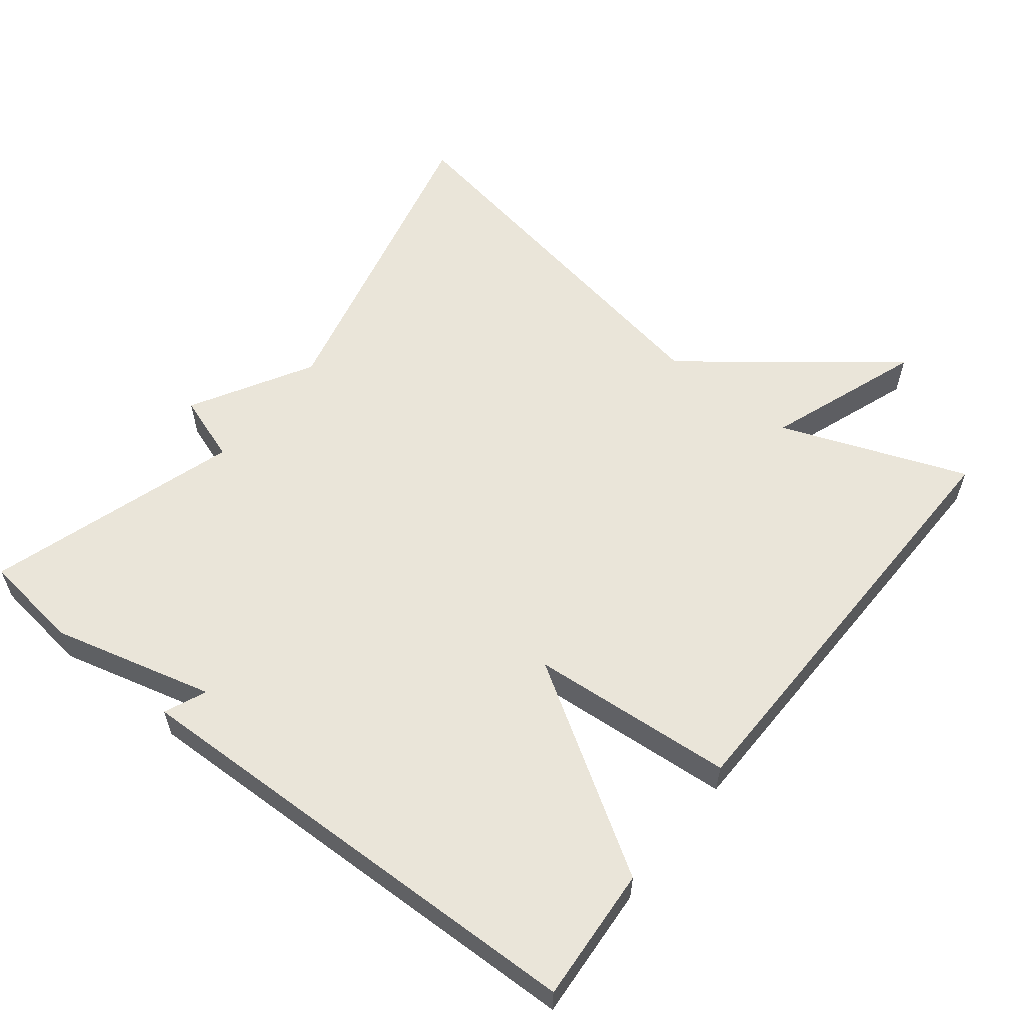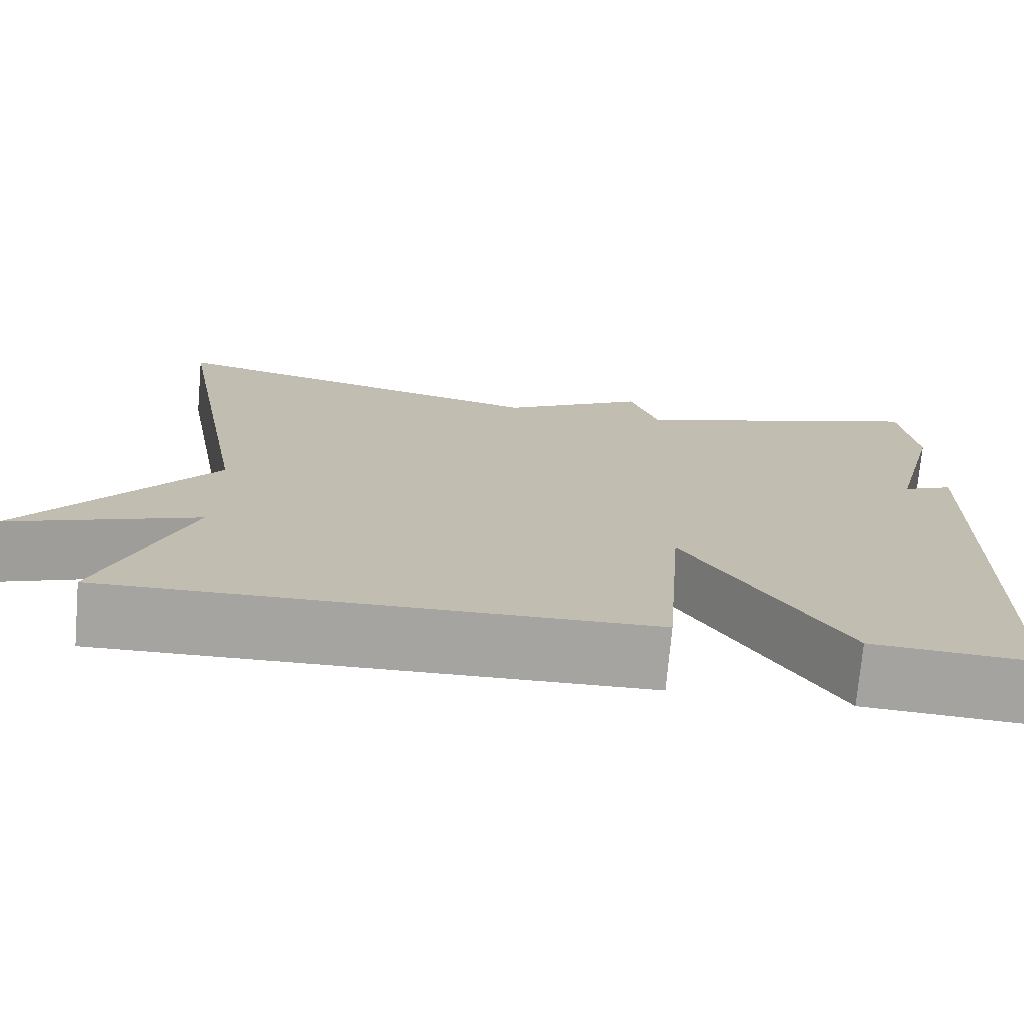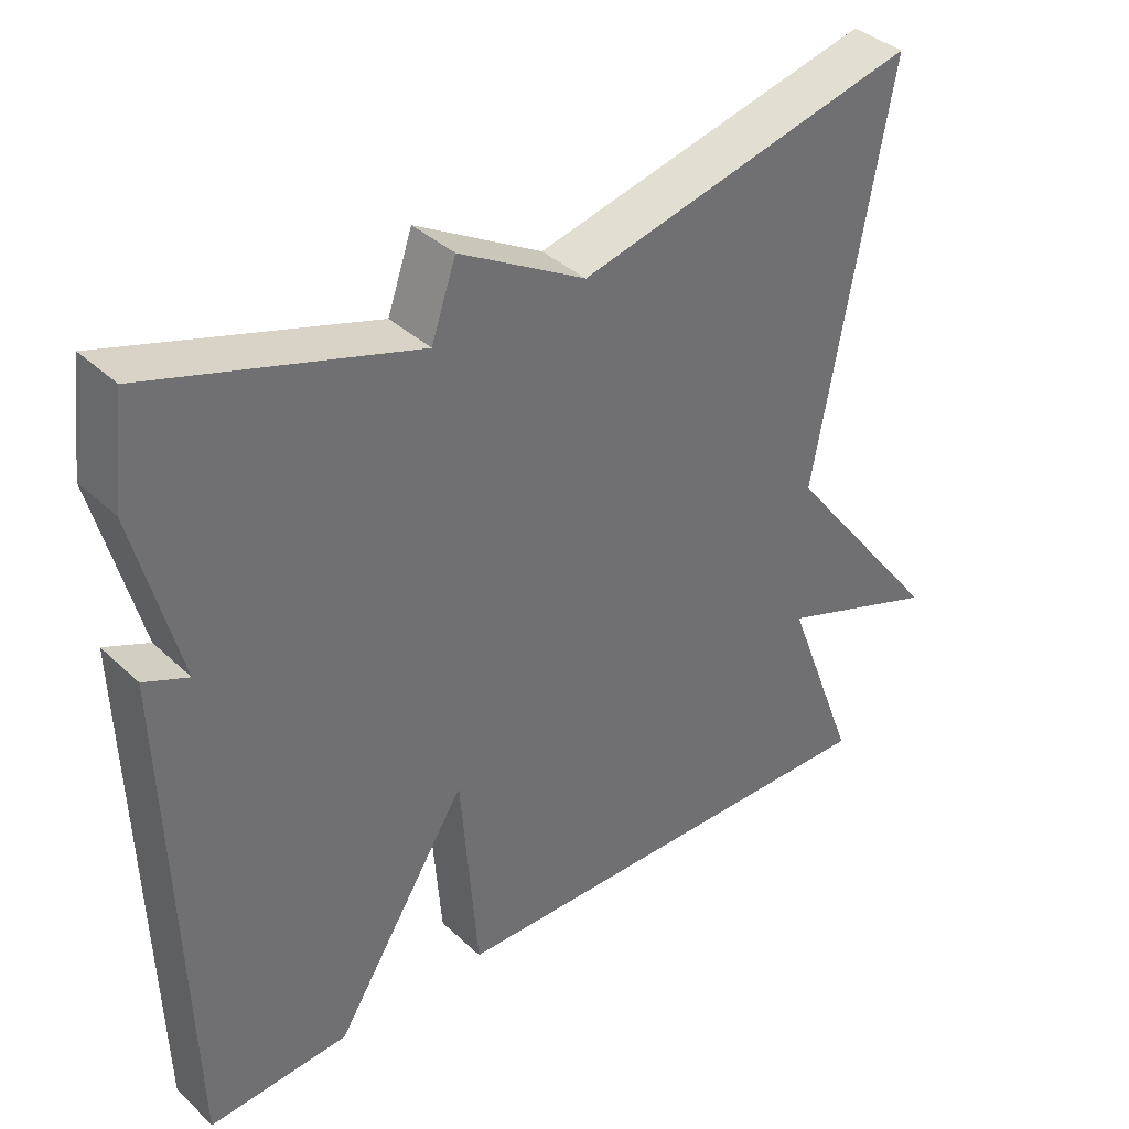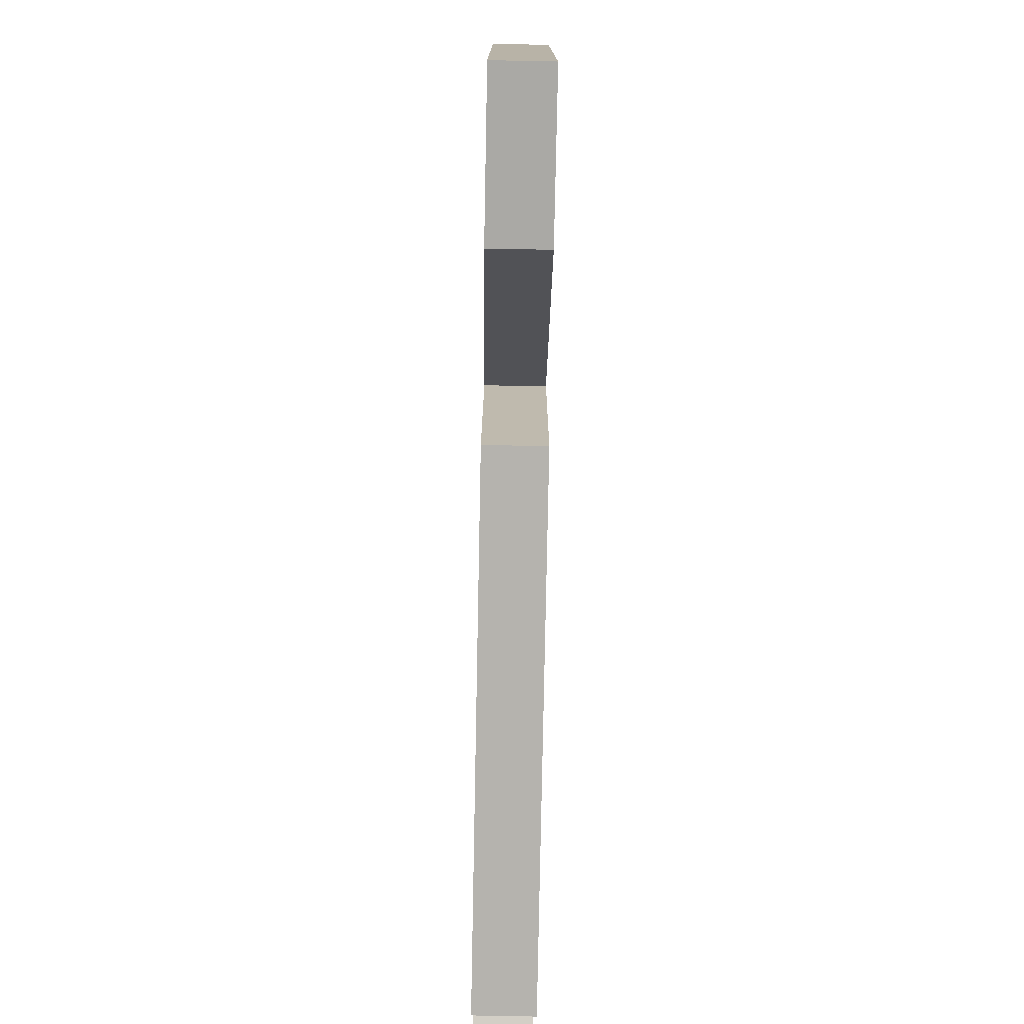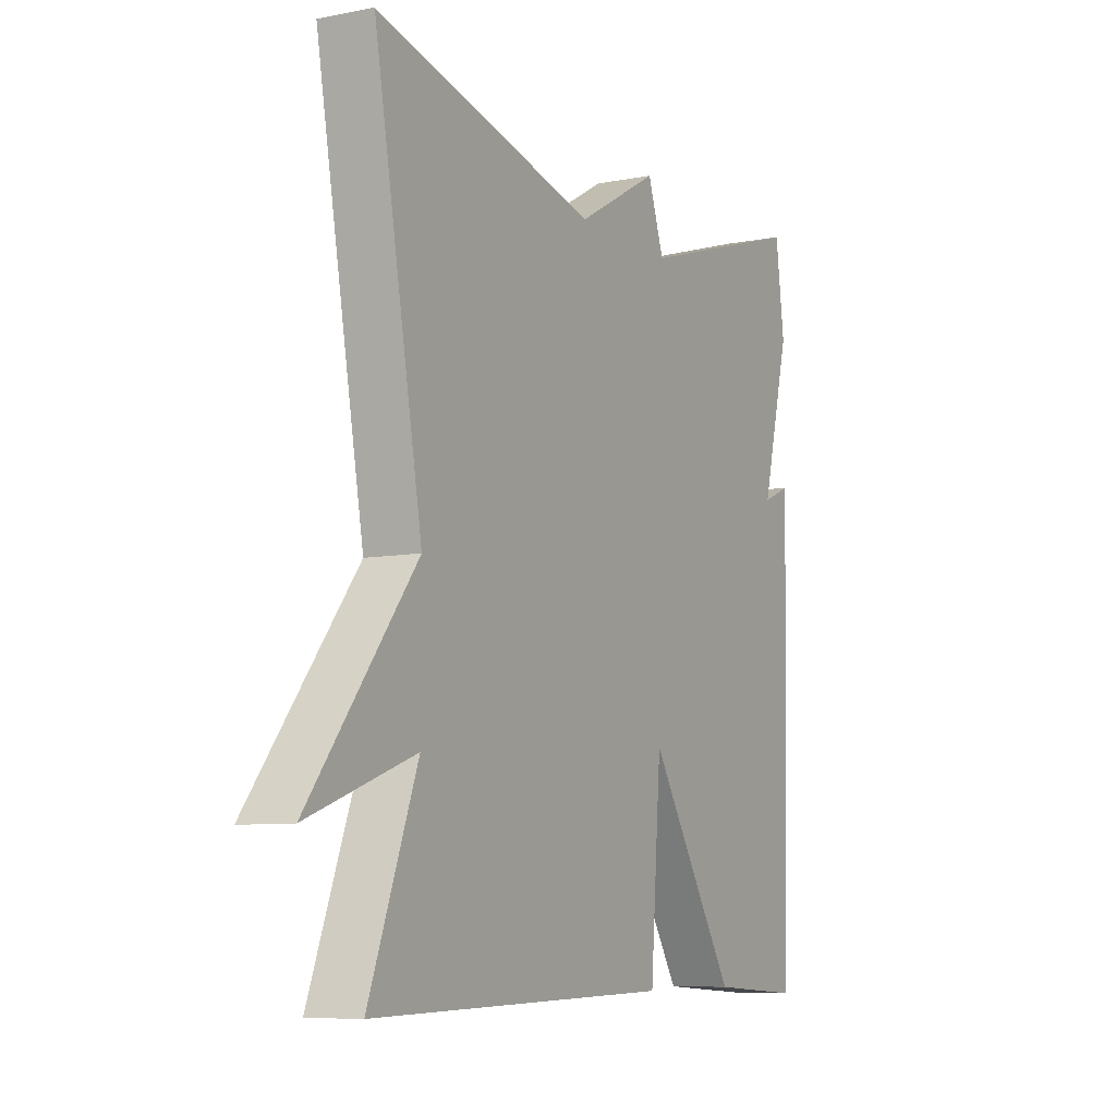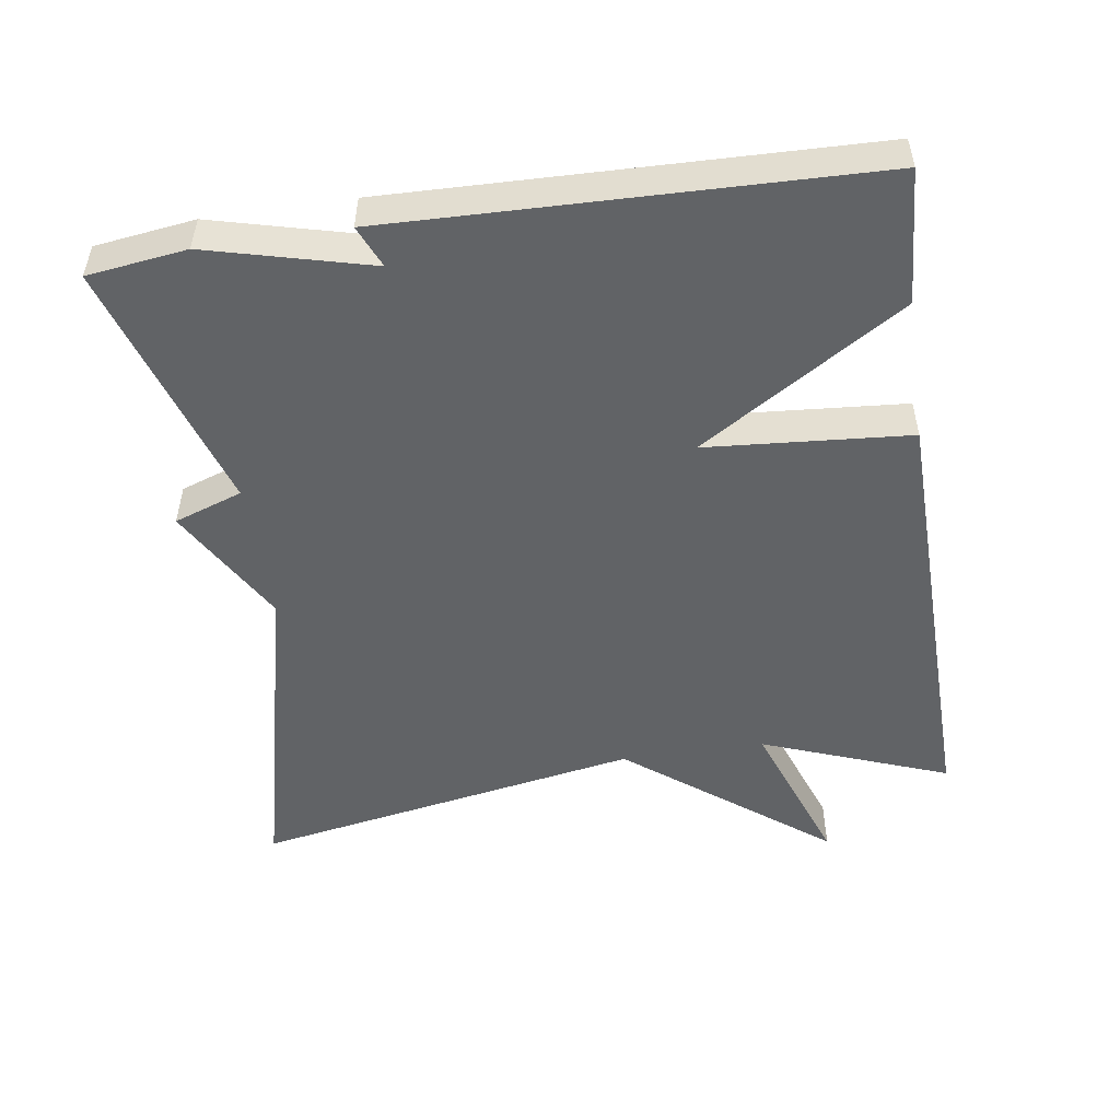
<metadata>
{"format":"obj","ext":"obj","renderer":"f3d","projection":"perspective","resolution":1024,"background":"white","views":[{"elev":57.9,"azim":128.2,"up":"+Y"},{"elev":-73.4,"azim":-5.0,"up":"+Z"},{"elev":37.8,"azim":139.6,"up":"+Z"},{"elev":-79.0,"azim":88.9,"up":"+Z"},{"elev":-8.0,"azim":-61.5,"up":"+Z"},{"elev":-50.8,"azim":98.5,"up":"+Y"}]}
</metadata>
<code>
v -0.5 0.07 0.5
v -0.049 0.07 0.391
v 0.118 0.07 0.486
v 0.151 0.07 0.391
v 0.5 0.07 0.5
v 0.518 0.07 0.362
v 0.46 0.07 0.137
v 0.518 0.07 0.162
v 0.5 0.07 -0.5
v 0.314 0.07 -0.488
v 0.136 0.07 -0.205
v 0.114 0.07 -0.488
v -0.5 0.07 -0.5
v -0.402 0.07 -0.241
v -0.618 0.07 -0.319
v -0.402 0.07 -0.041
v -0.5 0 0.5
v -0.049 0 0.391
v 0.118 0 0.486
v 0.151 0 0.391
v 0.5 0 0.5
v 0.518 0 0.362
v 0.46 0 0.137
v 0.518 0 0.162
v 0.5 0 -0.5
v 0.314 0 -0.488
v 0.136 0 -0.205
v 0.114 0 -0.488
v -0.5 0 -0.5
v -0.402 0 -0.241
v -0.618 0 -0.319
v -0.402 0 -0.041
f 14 15 16
f 11 12 13 14
f 11 14 16
f 9 10 11
f 8 9 11
f 7 8 11
f 7 11 16
f 6 7 16
f 5 6 16
f 4 5 16
f 2 3 4 16
f 1 2 16
f 32 31 30
f 30 29 28 27
f 32 30 27
f 27 26 25
f 27 25 24
f 27 24 23
f 32 27 23
f 32 23 22
f 32 22 21
f 32 21 20
f 32 20 19 18
f 32 18 17
f 1 17 18 2
f 2 18 19 3
f 3 19 20 4
f 4 20 21 5
f 5 21 22 6
f 6 22 23 7
f 7 23 24 8
f 8 24 25 9
f 9 25 26 10
f 10 26 27 11
f 11 27 28 12
f 12 28 29 13
f 13 29 30 14
f 14 30 31 15
f 15 31 32 16
f 16 32 17 1

</code>
